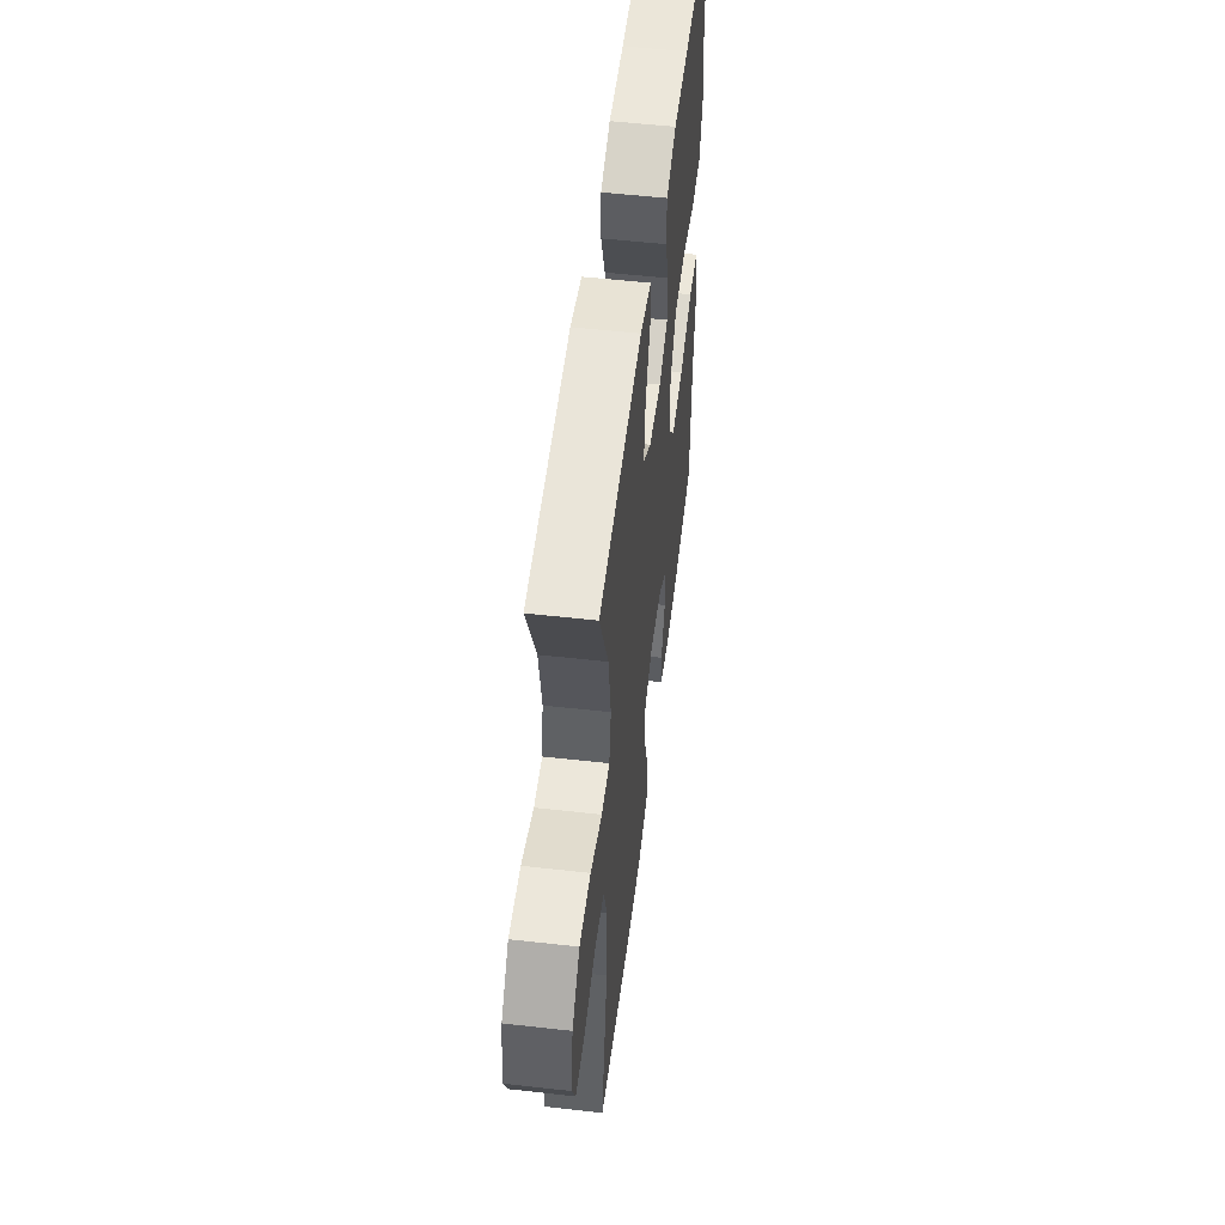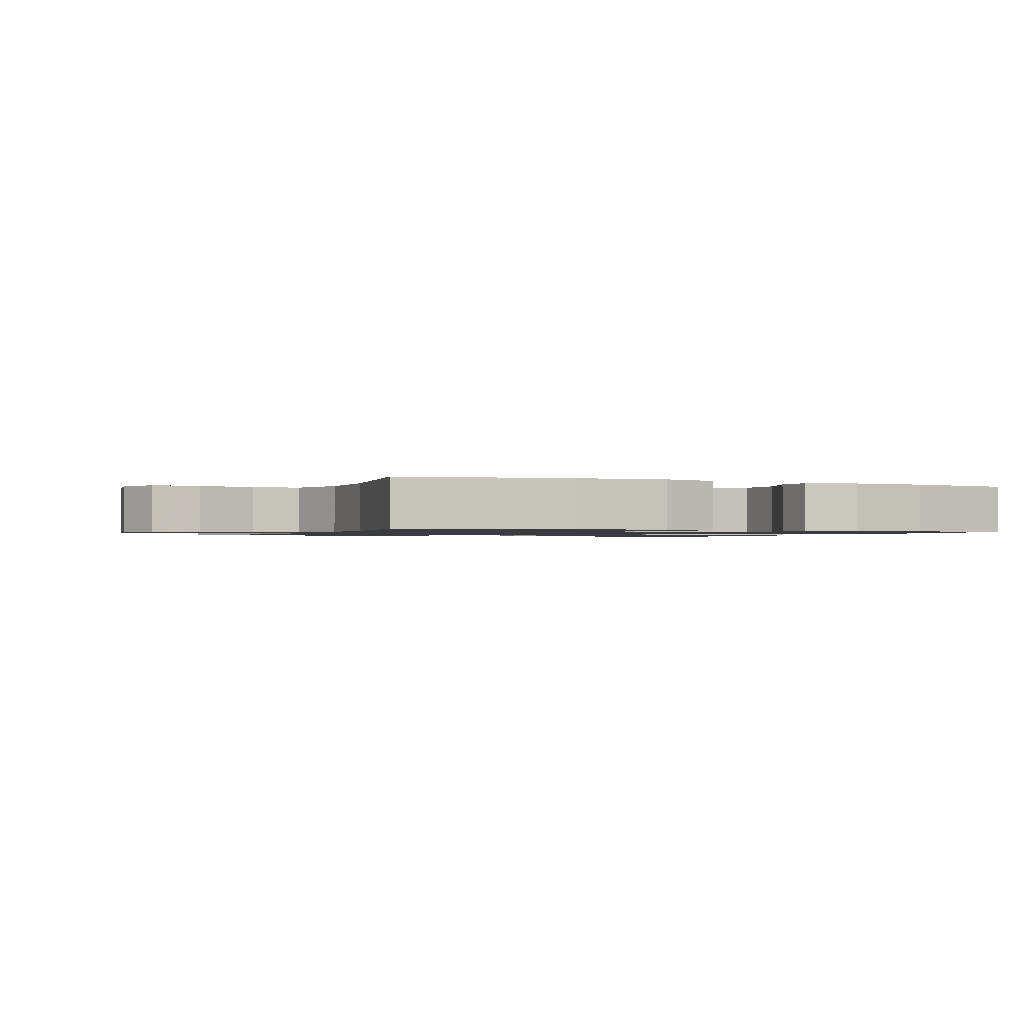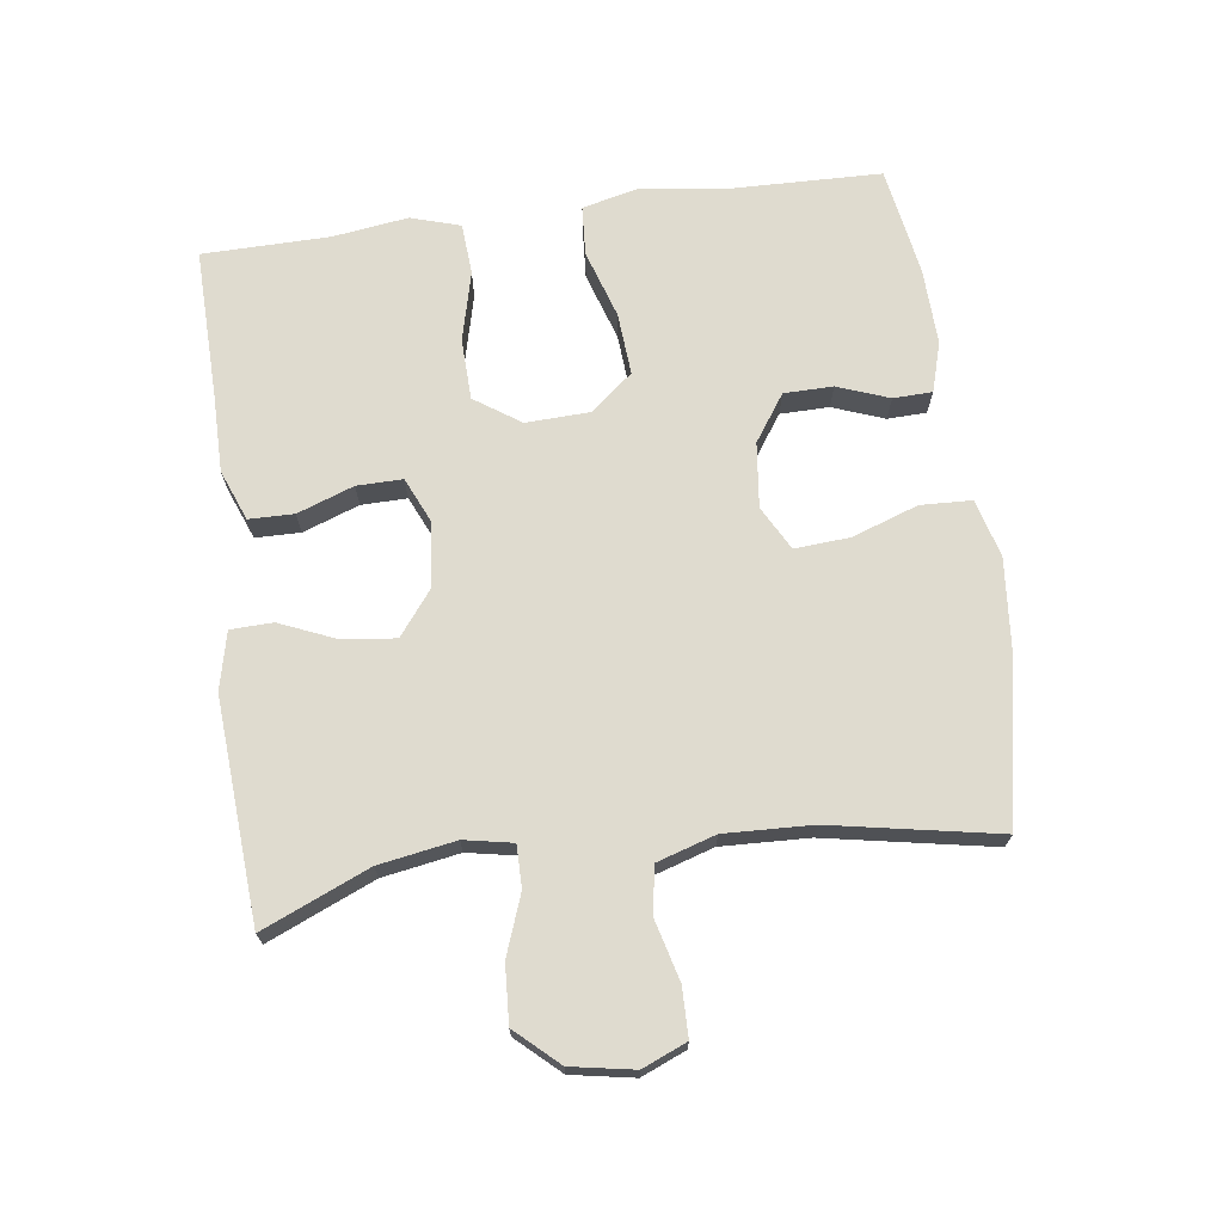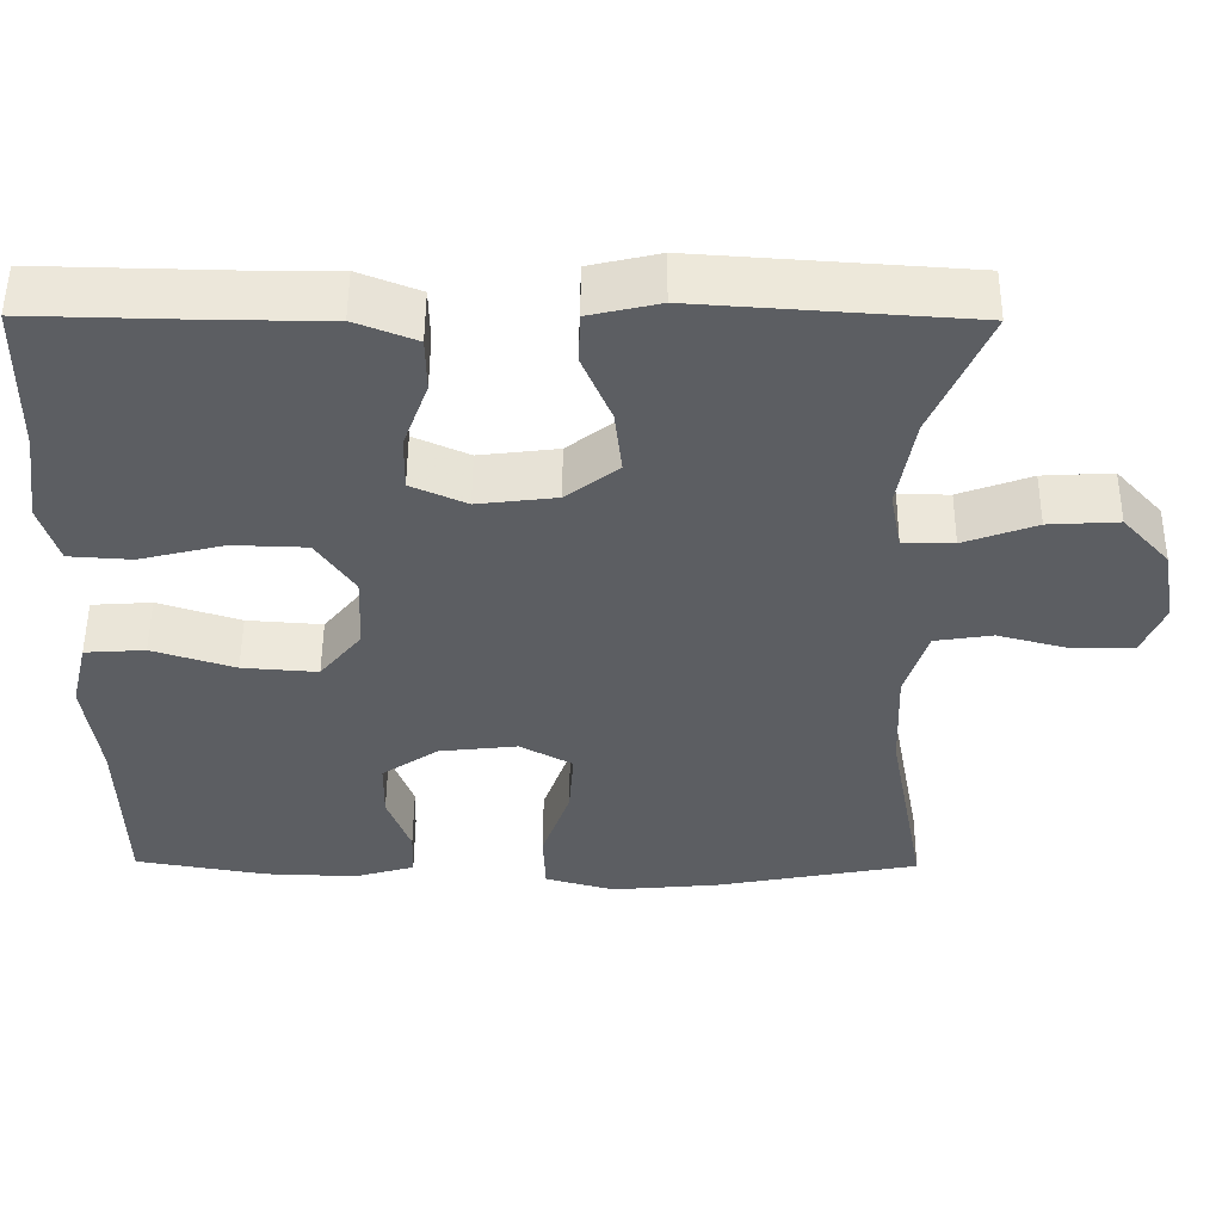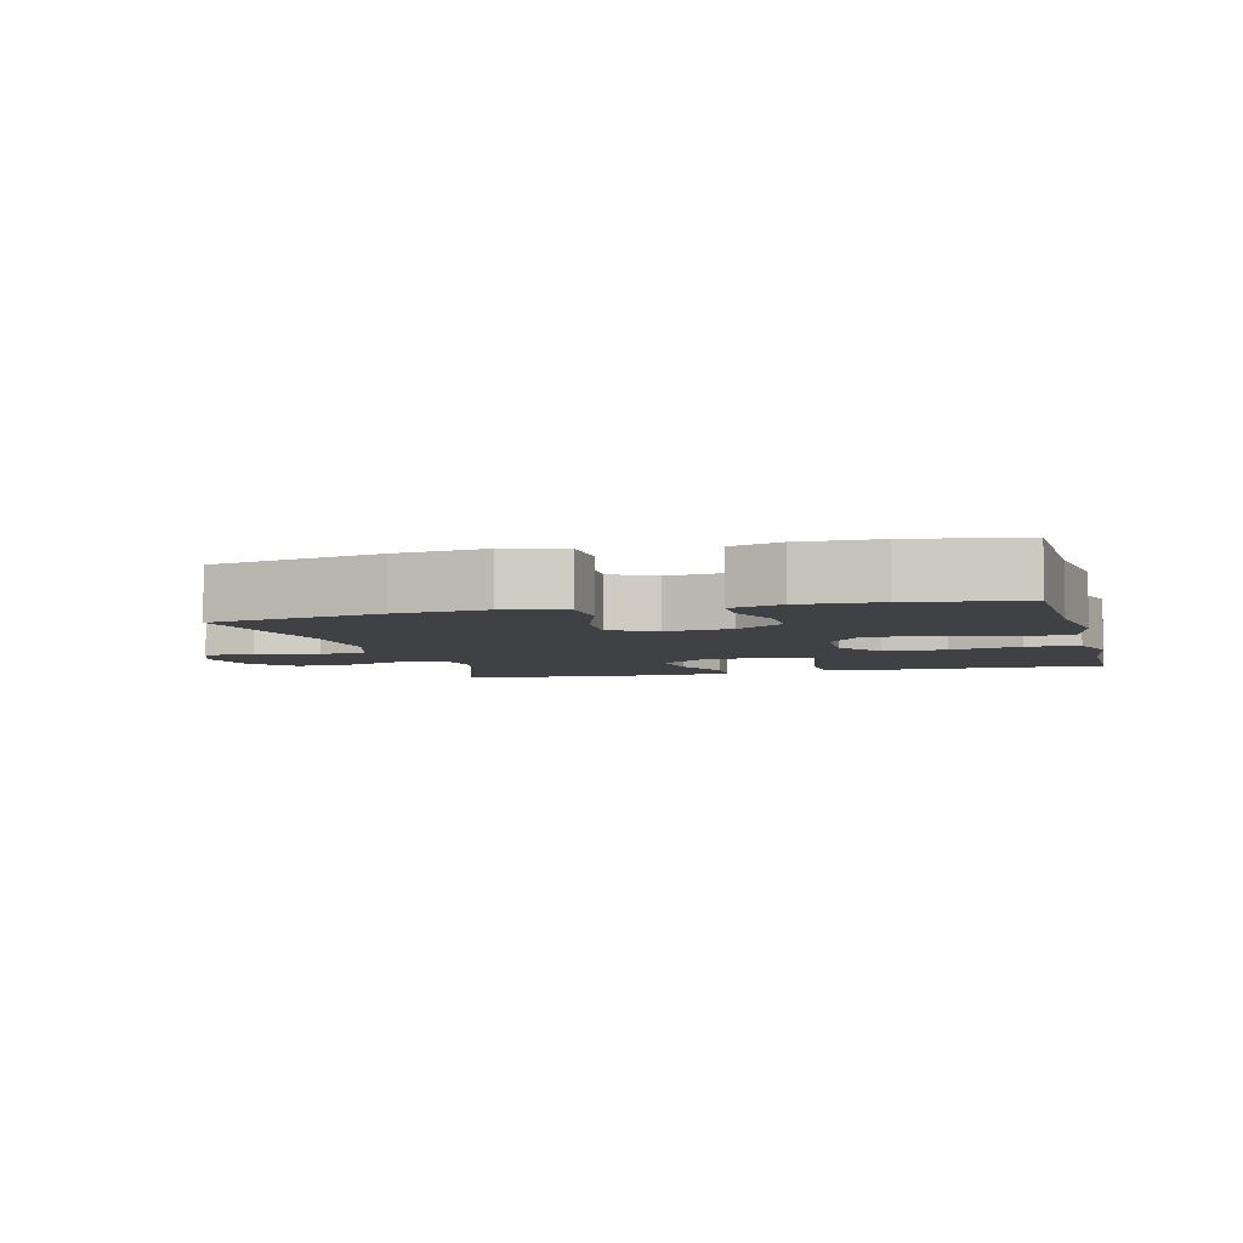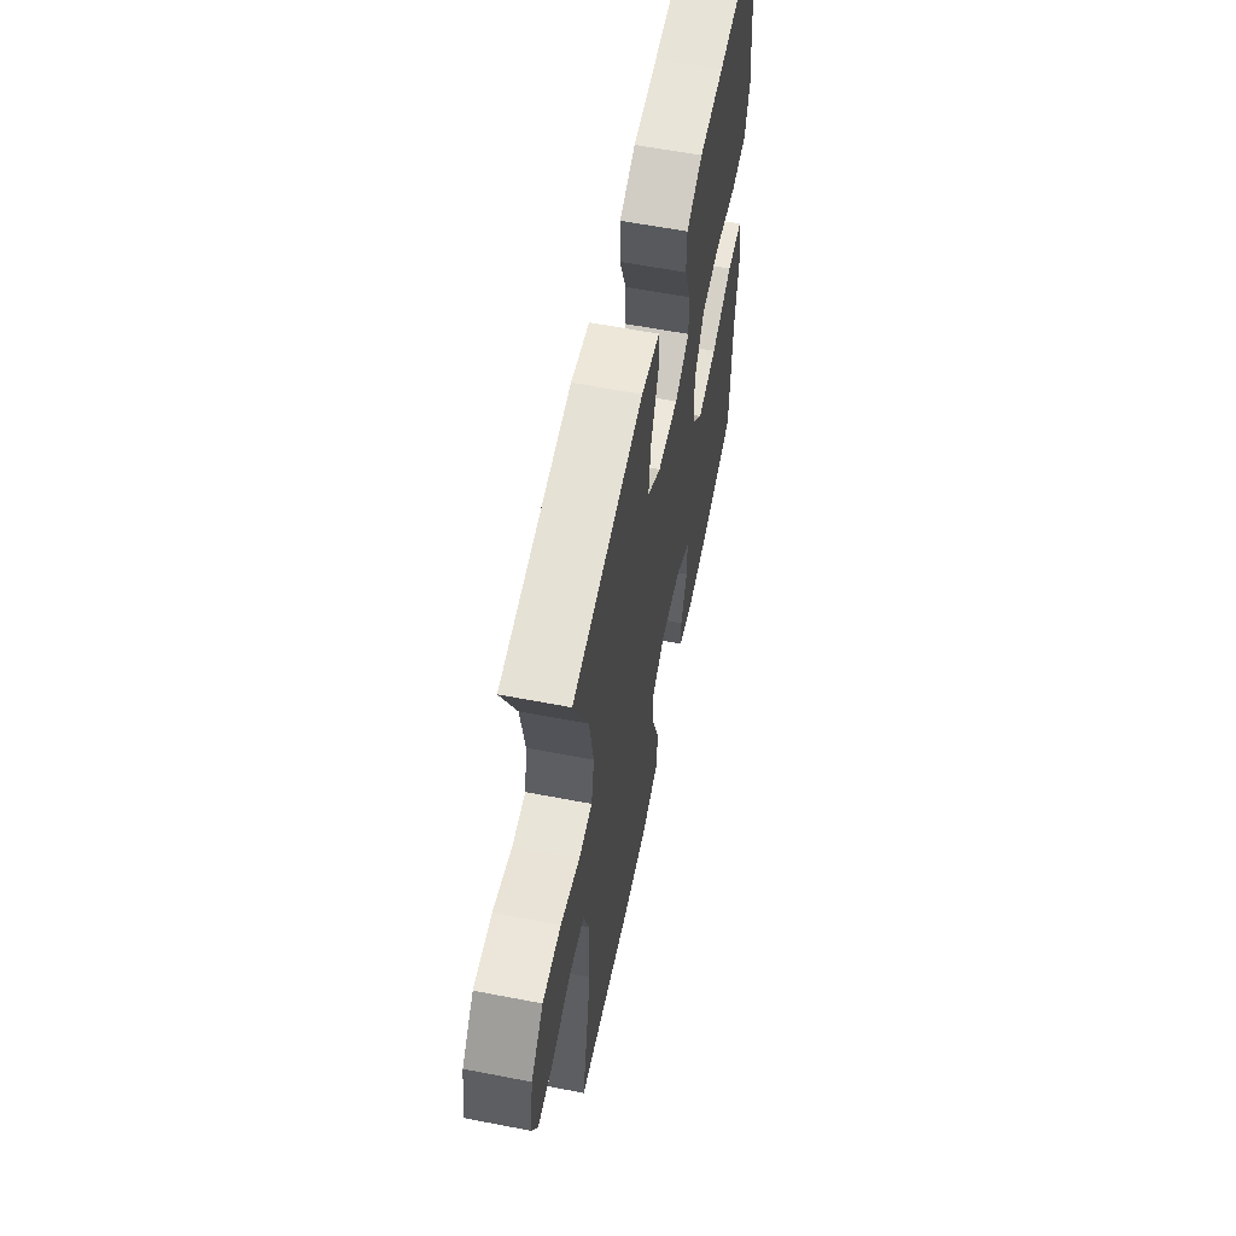
<metadata>
{"format":"obj","ext":"obj","renderer":"f3d","projection":"perspective","resolution":1024,"background":"white","views":[{"elev":53.5,"azim":96.9,"up":"+Z"},{"elev":-1.2,"azim":156.2,"up":"+Y"},{"elev":70.3,"azim":82.4,"up":"+Y"},{"elev":52.0,"azim":0.4,"up":"+Z"},{"elev":-5.3,"azim":-164.9,"up":"+Y"},{"elev":60.2,"azim":101.2,"up":"+Z"}]}
</metadata>
<code>
v 0.5 0.07 0.5
v 0.431 0.07 0.339
v 0.411 0.07 0.223
v 0.425 0.07 0.15
v 0.488 0.07 0.15
v 0.578 0.07 0.183
v 0.665 0.07 0.188
v 0.723 0.07 0.124
v 0.74 0.07 0.029
v 0.712 0.07 -0.038
v 0.638 0.07 -0.039
v 0.548 0.07 -0.015
v 0.476 0.07 -0.026
v 0.448 0.07 -0.115
v 0.453 0.07 -0.247
v 0.5 0.07 -0.5
v 0.246 0.07 -0.548
v 0.112 0.07 -0.56
v 0.025 0.07 -0.536
v 0.022 0.07 -0.459
v 0.057 0.07 -0.359
v 0.063 0.07 -0.276
v -0.003 0.07 -0.24
v -0.101 0.07 -0.251
v -0.171 0.07 -0.299
v -0.172 0.07 -0.373
v -0.143 0.07 -0.451
v -0.145 0.07 -0.51
v -0.22 0.07 -0.532
v -0.336 0.07 -0.528
v -0.5 0.07 -0.5
v -0.505 0.07 -0.277
v -0.523 0.07 -0.144
v -0.502 0.07 -0.057
v -0.427 0.07 -0.052
v -0.324 0.07 -0.085
v -0.23 0.07 -0.092
v -0.178 0.07 -0.028
v -0.174 0.07 0.068
v -0.221 0.07 0.137
v -0.313 0.07 0.14
v -0.418 0.07 0.114
v -0.496 0.07 0.119
v -0.519 0.07 0.194
v -0.503 0.07 0.308
v -0.5 0.07 0.5
v -0.273 0.07 0.495
v -0.156 0.07 0.495
v -0.08 0.07 0.465
v -0.079 0.07 0.397
v -0.11 0.07 0.312
v -0.111 0.07 0.243
v -0.042 0.07 0.212
v 0.056 0.07 0.224
v 0.121 0.07 0.274
v 0.112 0.07 0.354
v 0.076 0.07 0.439
v 0.078 0.07 0.503
v 0.165 0.07 0.523
v 0.5 0 0.5
v 0.431 0 0.339
v 0.411 0 0.223
v 0.425 0 0.15
v 0.488 0 0.15
v 0.578 0 0.183
v 0.665 0 0.188
v 0.723 0 0.124
v 0.74 0 0.029
v 0.712 0 -0.038
v 0.638 0 -0.039
v 0.548 0 -0.015
v 0.476 0 -0.026
v 0.448 0 -0.115
v 0.453 0 -0.247
v 0.5 0 -0.5
v 0.246 0 -0.548
v 0.112 0 -0.56
v 0.025 0 -0.536
v 0.022 0 -0.459
v 0.057 0 -0.359
v 0.063 0 -0.276
v -0.003 0 -0.24
v -0.101 0 -0.251
v -0.171 0 -0.299
v -0.172 0 -0.373
v -0.143 0 -0.451
v -0.145 0 -0.51
v -0.22 0 -0.532
v -0.336 0 -0.528
v -0.5 0 -0.5
v -0.505 0 -0.277
v -0.523 0 -0.144
v -0.502 0 -0.057
v -0.427 0 -0.052
v -0.324 0 -0.085
v -0.23 0 -0.092
v -0.178 0 -0.028
v -0.174 0 0.068
v -0.221 0 0.137
v -0.313 0 0.14
v -0.418 0 0.114
v -0.496 0 0.119
v -0.519 0 0.194
v -0.503 0 0.308
v -0.5 0 0.5
v -0.273 0 0.495
v -0.156 0 0.495
v -0.08 0 0.465
v -0.079 0 0.397
v -0.11 0 0.312
v -0.111 0 0.243
v -0.042 0 0.212
v 0.056 0 0.224
v 0.121 0 0.274
v 0.112 0 0.354
v 0.076 0 0.439
v 0.078 0 0.503
v 0.165 0 0.523
f 56 57 58 59
f 55 56 59 1
f 54 55 1 2
f 48 49 50 51
f 47 48 51 52
f 45 46 47 52
f 44 45 52 53
f 41 42 43 44
f 40 41 44 53
f 33 34 35 36
f 32 33 36 37
f 31 32 37
f 30 31 37 38
f 26 27 28 29
f 25 26 29 30
f 18 19 20 21
f 18 21 22
f 15 16 17 18
f 14 15 18 22
f 13 14 22 23
f 9 10 11 12
f 9 12 13
f 8 9 13
f 5 6 7 8
f 4 5 8 13
f 54 2 3
f 54 3 4
f 39 40 53 54
f 38 39 54 4
f 25 30 38
f 24 25 38 4
f 4 13 23 24
f 118 117 116 115
f 60 118 115 114
f 61 60 114 113
f 110 109 108 107
f 111 110 107 106
f 111 106 105 104
f 112 111 104 103
f 103 102 101 100
f 112 103 100 99
f 95 94 93 92
f 96 95 92 91
f 96 91 90
f 97 96 90 89
f 88 87 86 85
f 89 88 85 84
f 80 79 78 77
f 81 80 77
f 77 76 75 74
f 81 77 74 73
f 82 81 73 72
f 71 70 69 68
f 72 71 68
f 72 68 67
f 67 66 65 64
f 72 67 64 63
f 62 61 113
f 63 62 113
f 113 112 99 98
f 63 113 98 97
f 97 89 84
f 63 97 84 83
f 83 82 72 63
f 1 60 61 2
f 2 61 62 3
f 3 62 63 4
f 4 63 64 5
f 5 64 65 6
f 6 65 66 7
f 7 66 67 8
f 8 67 68 9
f 9 68 69 10
f 10 69 70 11
f 11 70 71 12
f 12 71 72 13
f 13 72 73 14
f 14 73 74 15
f 15 74 75 16
f 16 75 76 17
f 17 76 77 18
f 18 77 78 19
f 19 78 79 20
f 20 79 80 21
f 21 80 81 22
f 22 81 82 23
f 23 82 83 24
f 24 83 84 25
f 25 84 85 26
f 26 85 86 27
f 27 86 87 28
f 28 87 88 29
f 29 88 89 30
f 30 89 90 31
f 31 90 91 32
f 32 91 92 33
f 33 92 93 34
f 34 93 94 35
f 35 94 95 36
f 36 95 96 37
f 37 96 97 38
f 38 97 98 39
f 39 98 99 40
f 40 99 100 41
f 41 100 101 42
f 42 101 102 43
f 43 102 103 44
f 44 103 104 45
f 45 104 105 46
f 46 105 106 47
f 47 106 107 48
f 48 107 108 49
f 49 108 109 50
f 50 109 110 51
f 51 110 111 52
f 52 111 112 53
f 53 112 113 54
f 54 113 114 55
f 55 114 115 56
f 56 115 116 57
f 57 116 117 58
f 58 117 118 59
f 59 118 60 1

</code>
